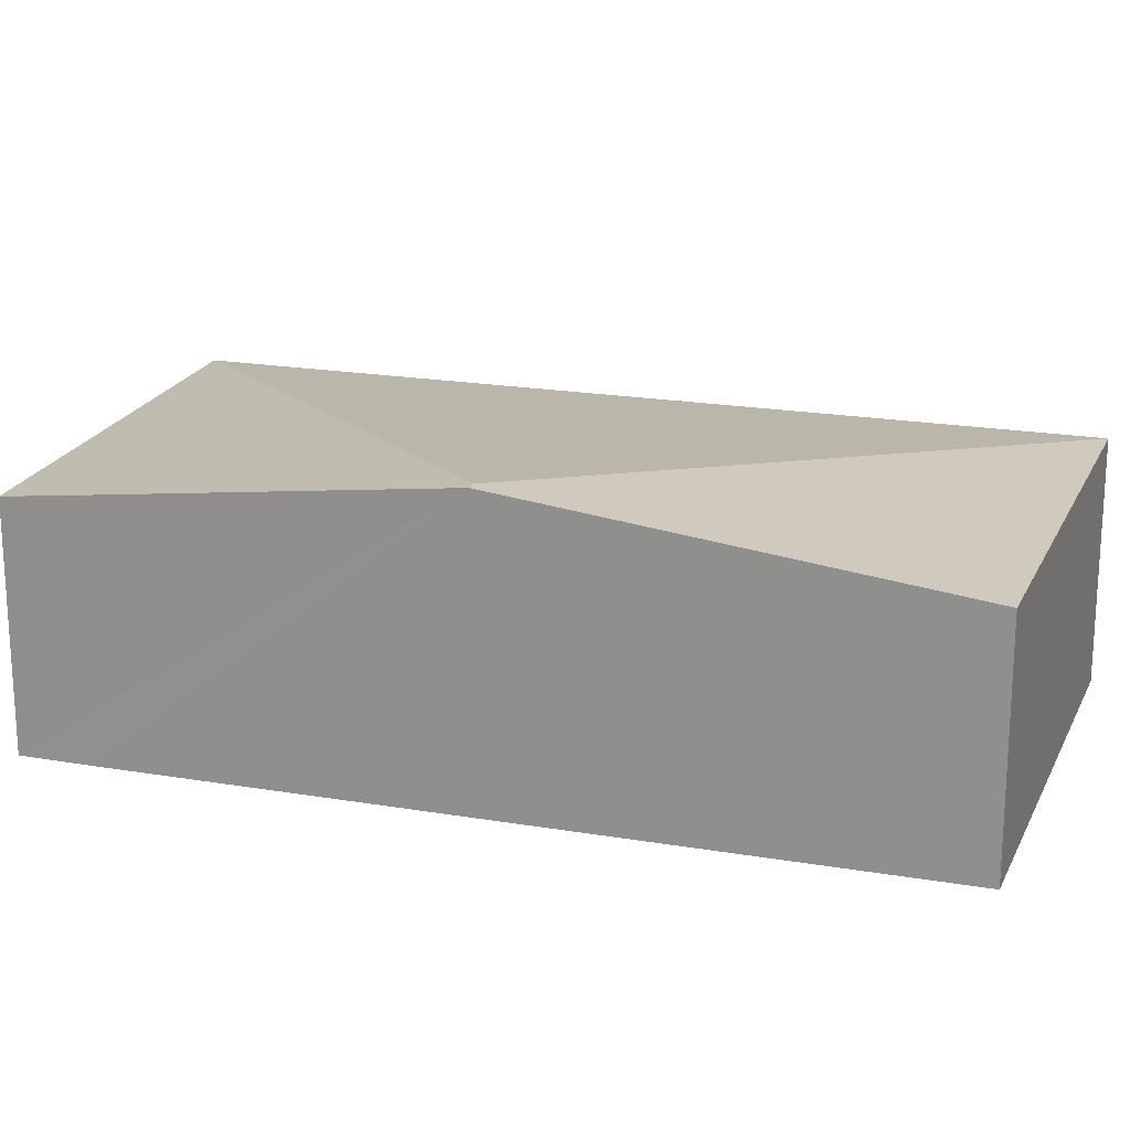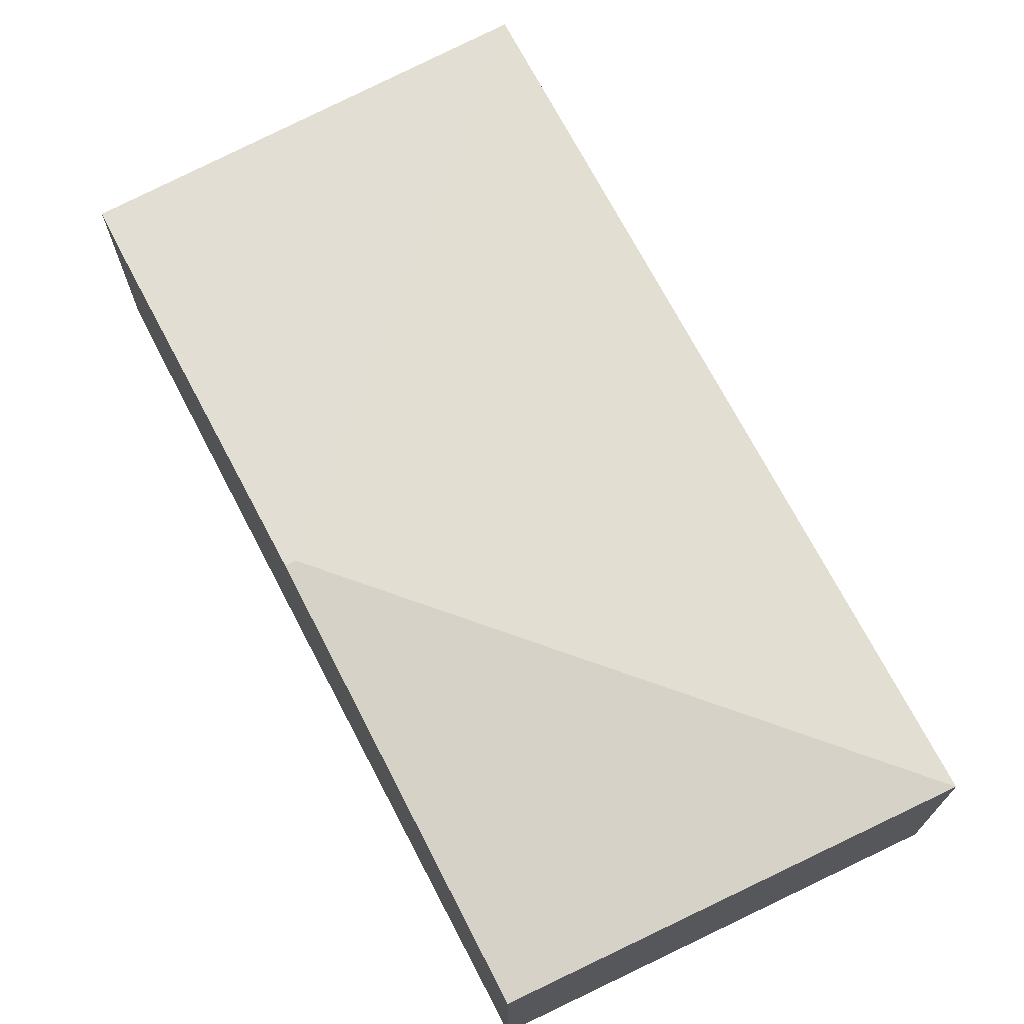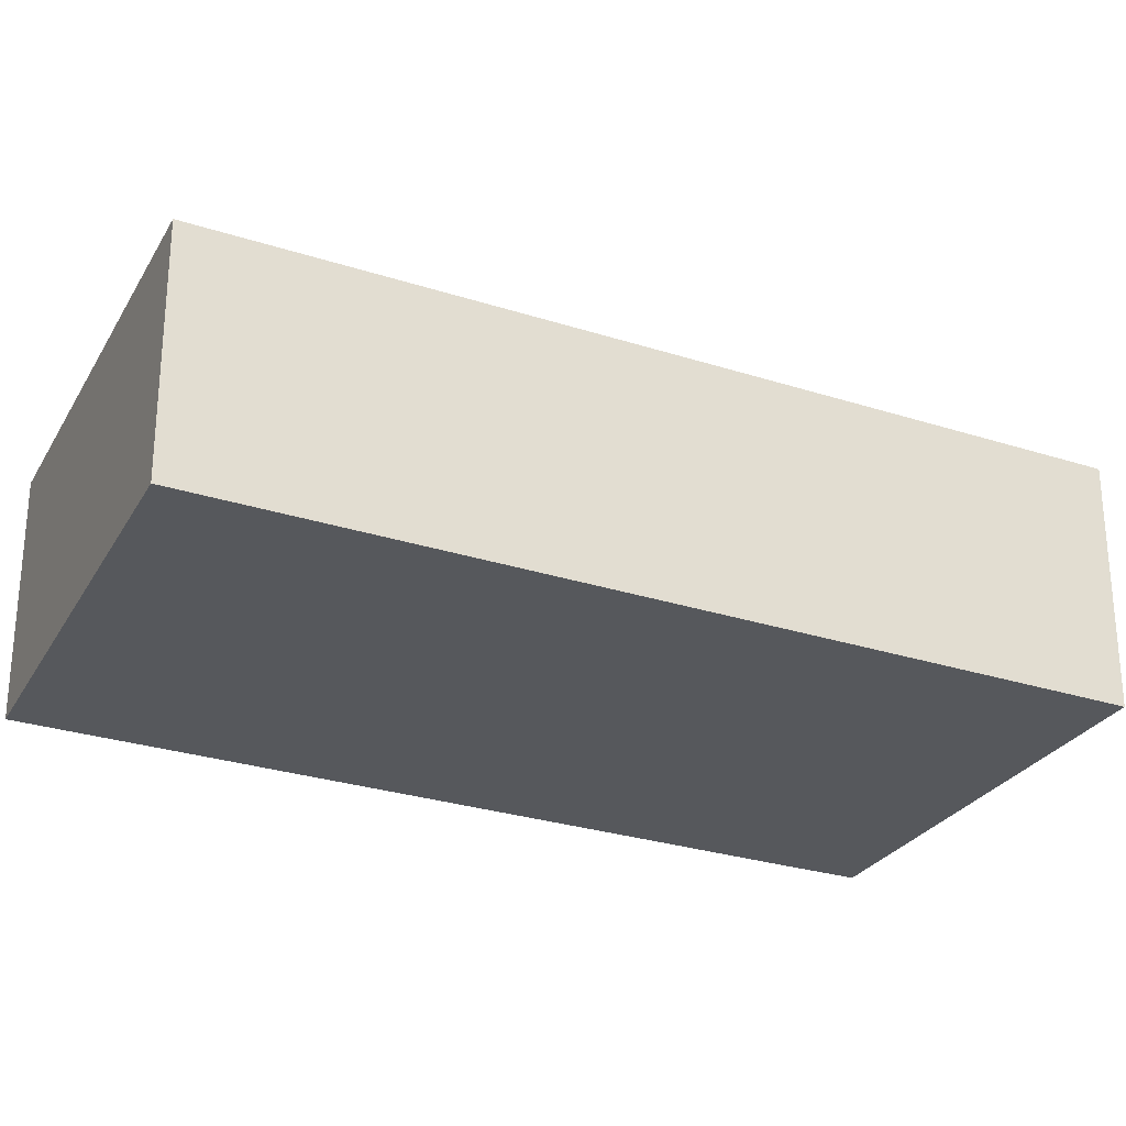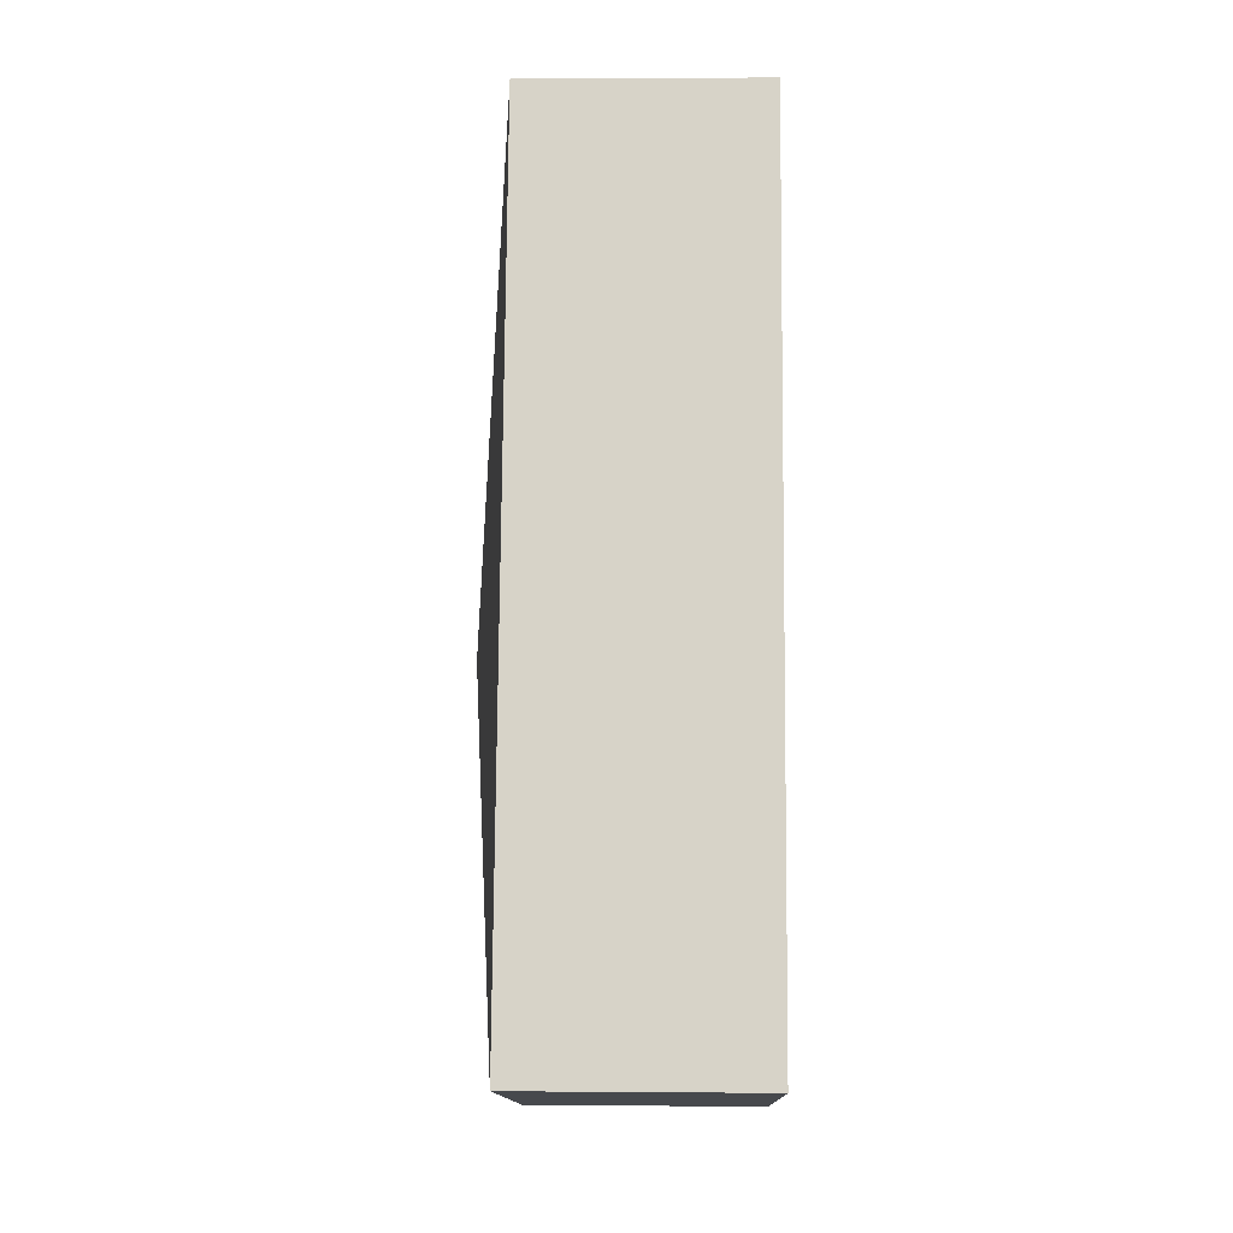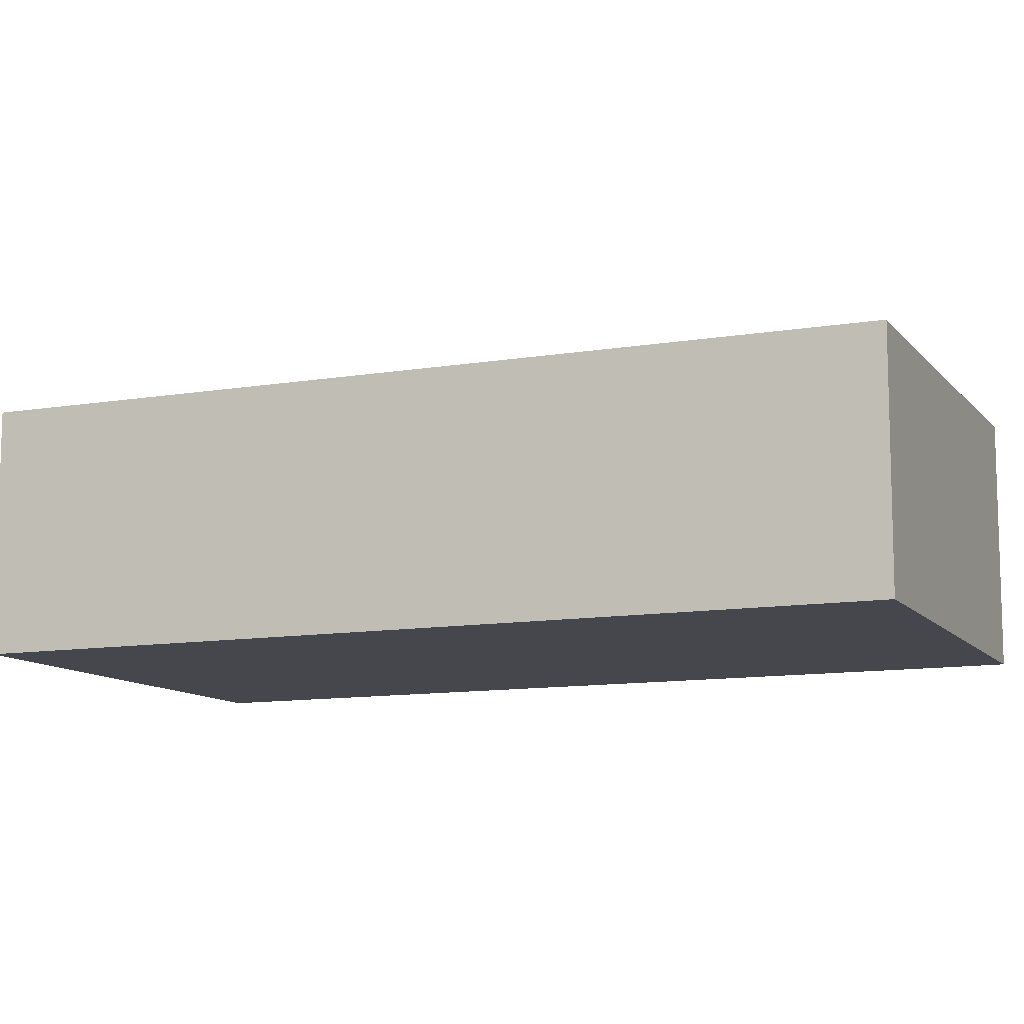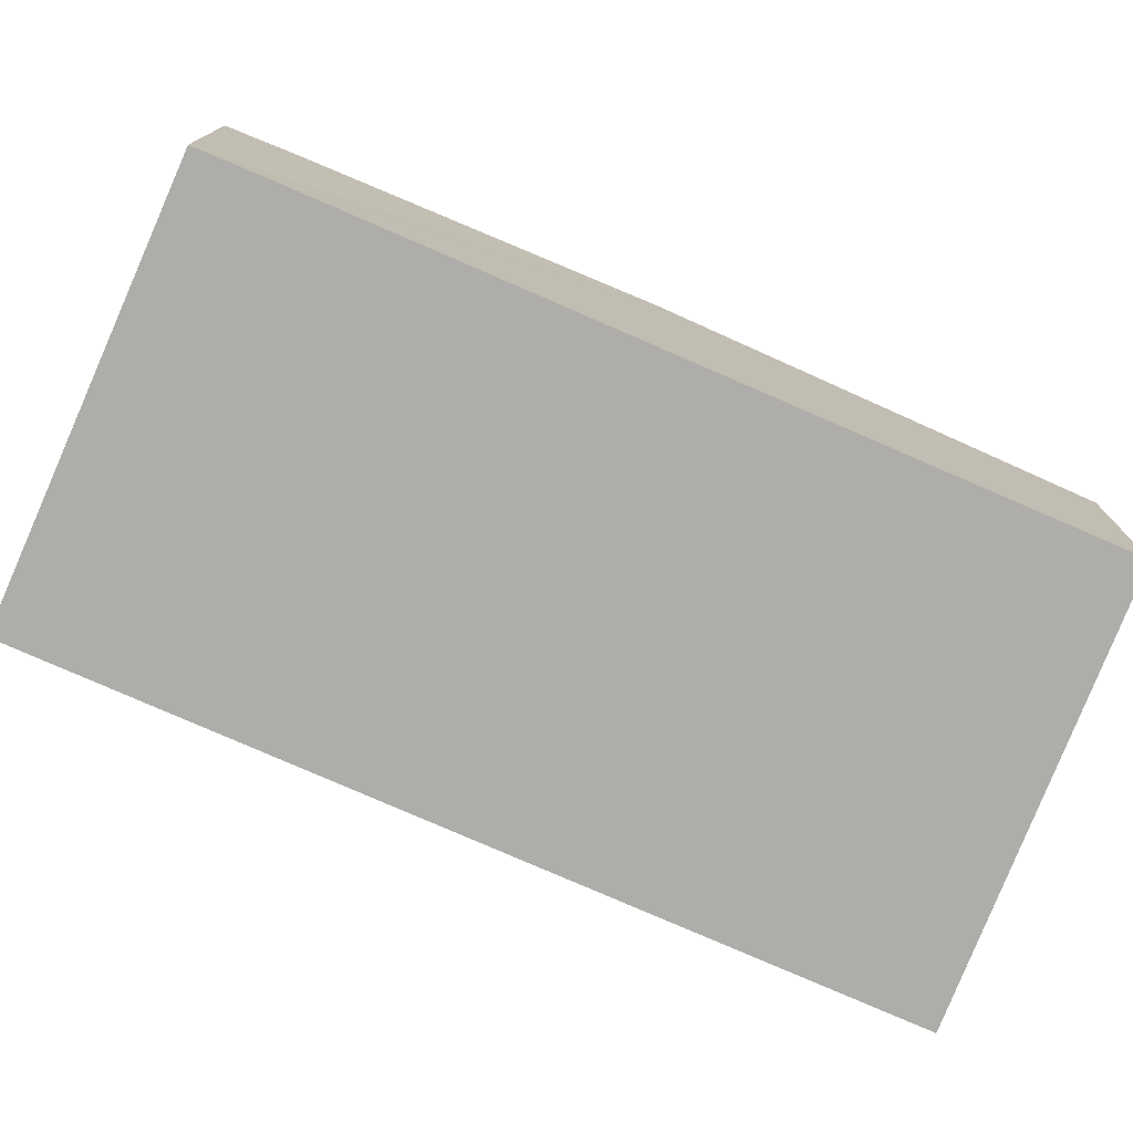
<metadata>
{"format":"obj","ext":"obj","renderer":"f3d","projection":"perspective","resolution":1024,"background":"white","views":[{"elev":20.2,"azim":127.9,"up":"+Y"},{"elev":72.1,"azim":173.0,"up":"+Y"},{"elev":-28.2,"azim":-95.3,"up":"+Y"},{"elev":6.6,"azim":-88.7,"up":"+Z"},{"elev":-11.0,"azim":-46.5,"up":"+Y"},{"elev":-77.1,"azim":87.1,"up":"+Y"}]}
</metadata>
<code>
v  5.345 2.967 -1.795
v  7.142 3.618 3.375
v  7.27 3.618 3.332
v  0 2.967 1.817e-16
v  3.898 2.967 10.24
v  9.111 2.992 8.267
v  3.908 2.964 10.27
v  8.817 3.095 7.454
v  5.345 1.099e-16 -1.795
v  0 0 0
v  3.898 -6.27e-16 10.24
v  3.908 -6.286e-16 10.27
v  9.111 -5.062e-16 8.267
v  8.817 -4.564e-16 7.454
v  7.27 -2.04e-16 3.332
g defaultobject
f 1 2 3
f 2 1 4
f 2 4 5
f 6 5 7
f 5 6 2
f 2 6 8
f 2 8 3
f 9 4 1
f 4 9 10
f 10 5 4
f 5 10 11
f 5 11 7
f 7 11 12
f 7 13 6
f 13 7 12
f 13 8 6
f 8 13 3
f 3 13 14
f 3 14 15
f 3 15 1
f 1 15 9
f 11 13 12
f 13 11 10
f 13 10 14
f 14 10 15
f 15 10 9

</code>
